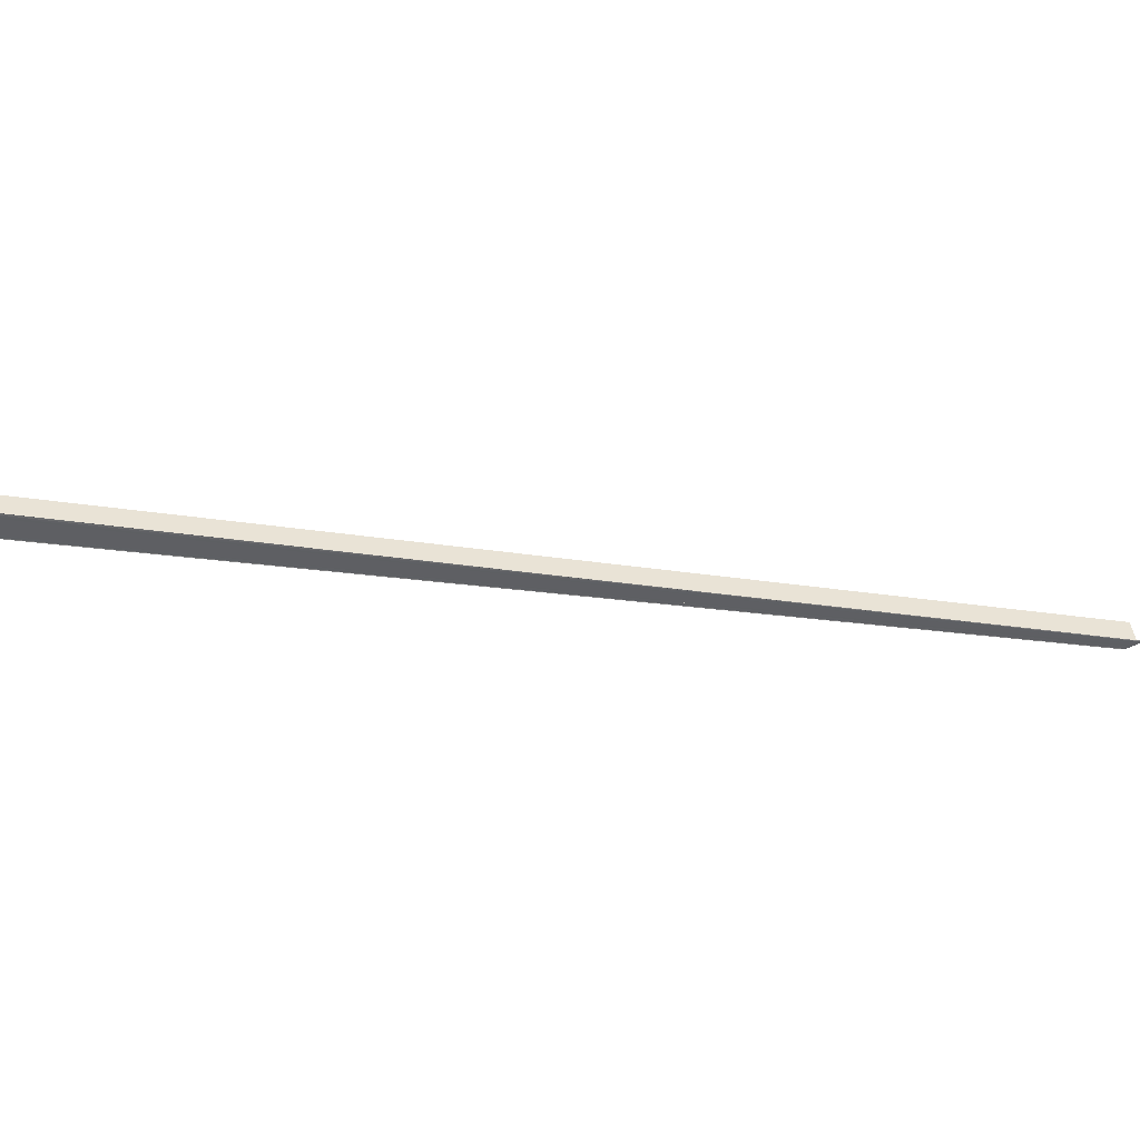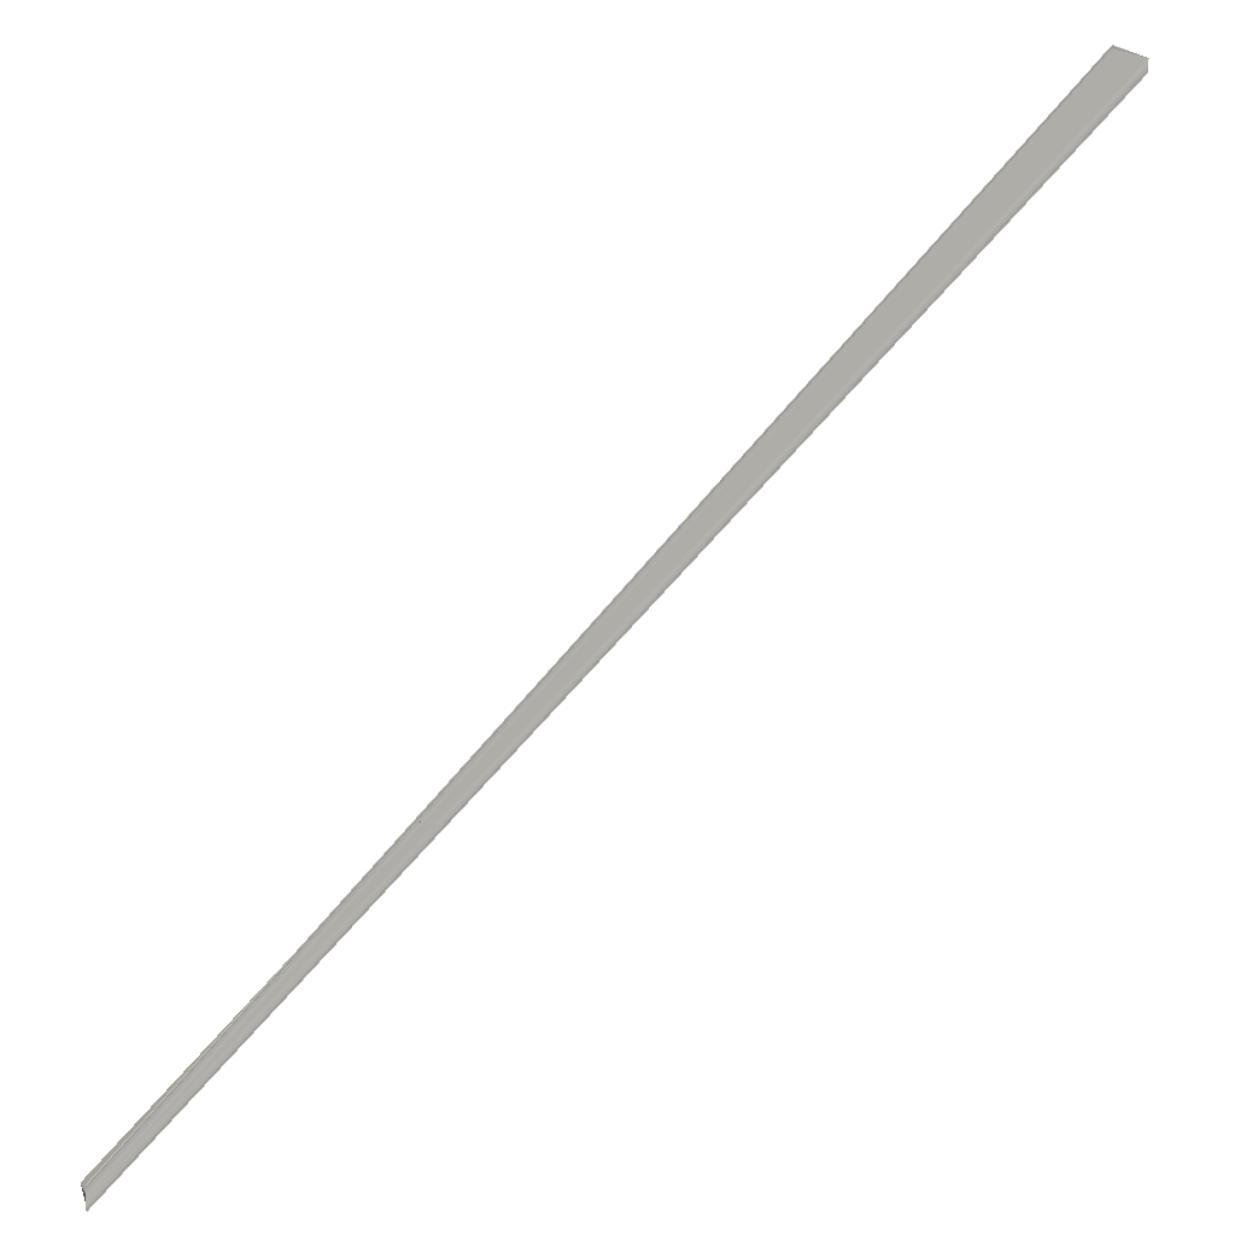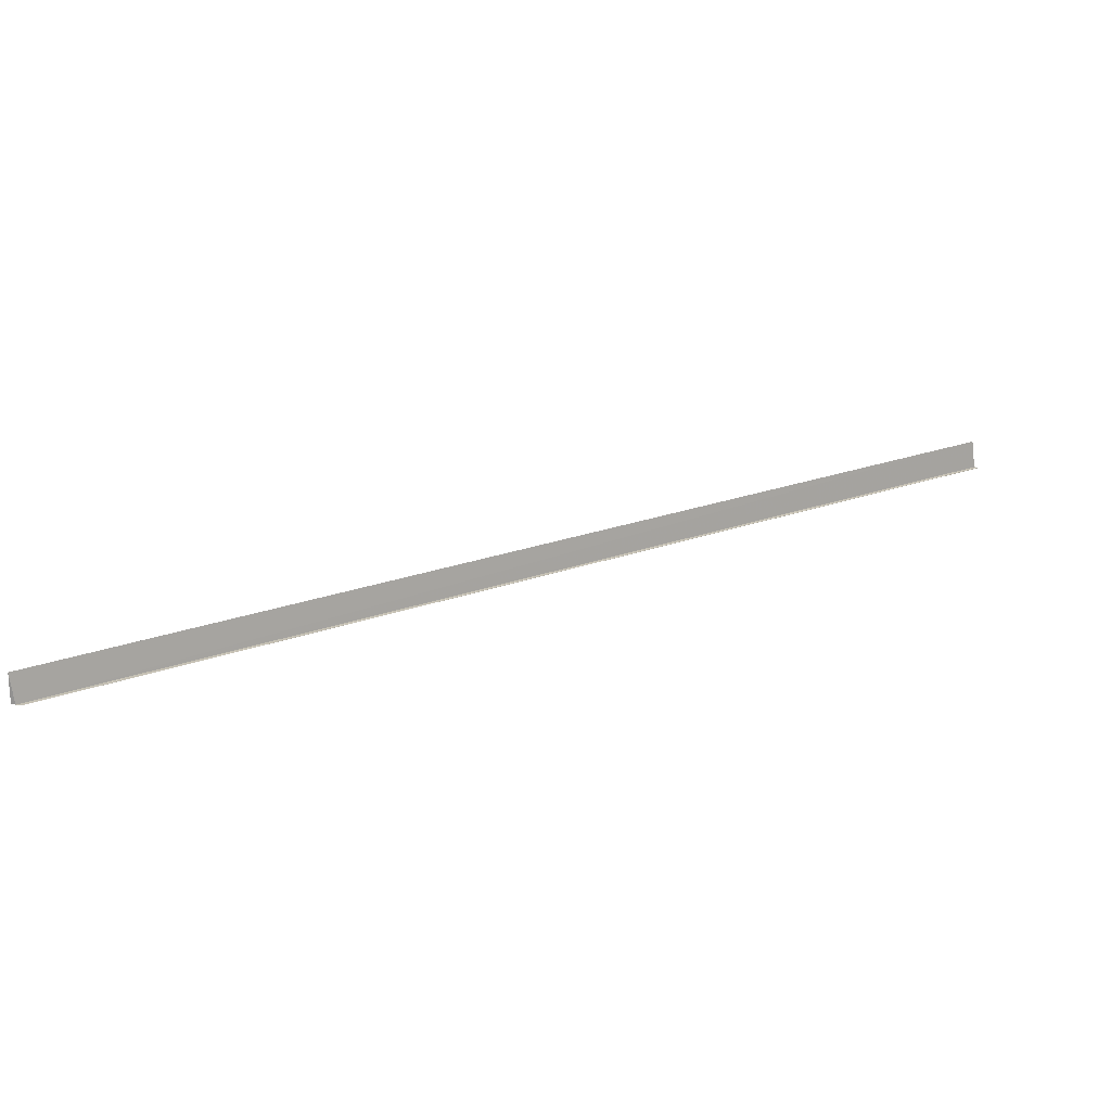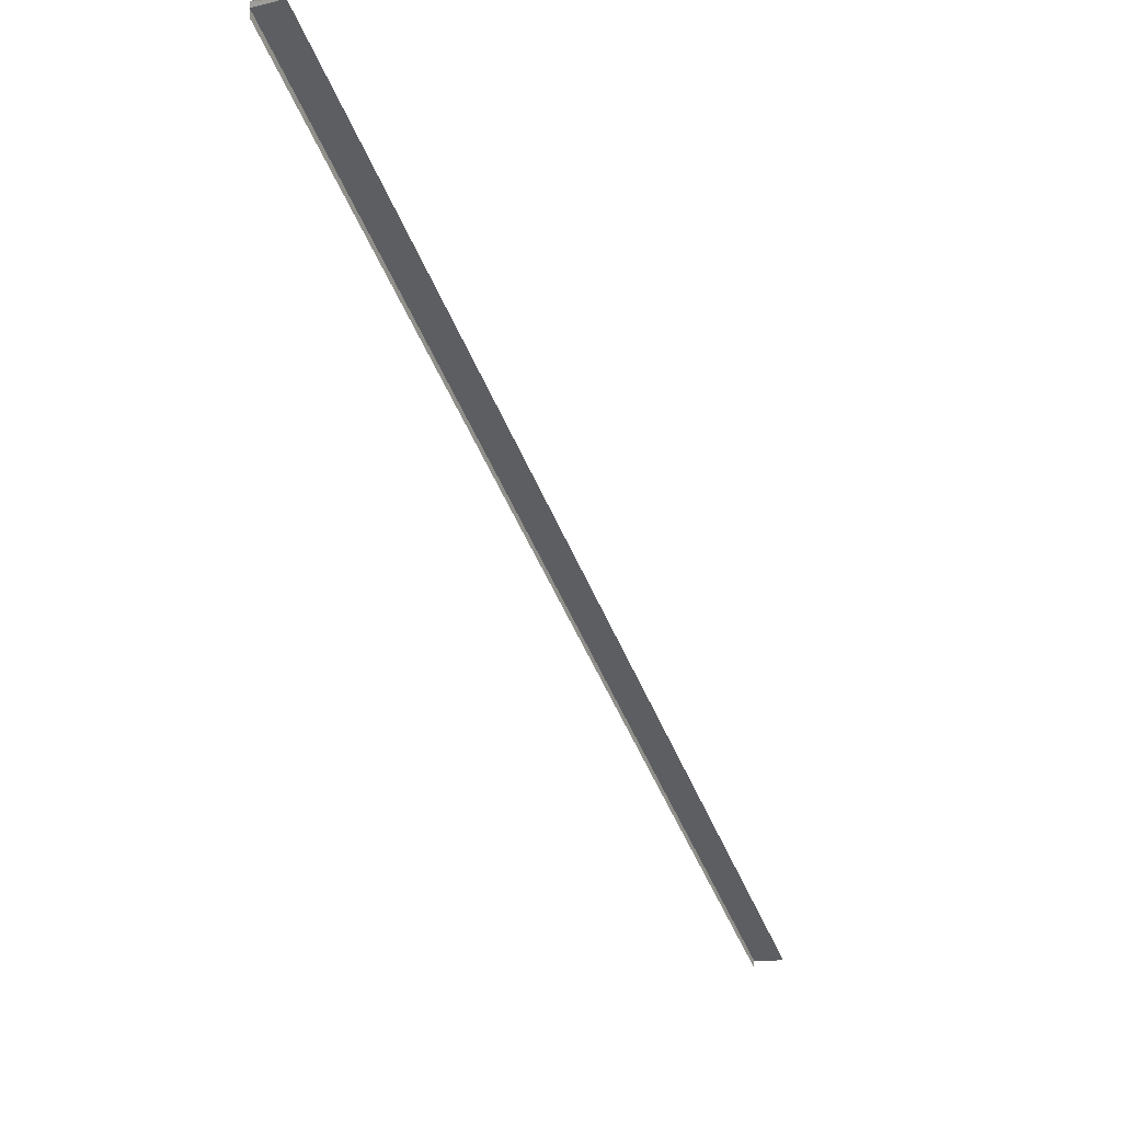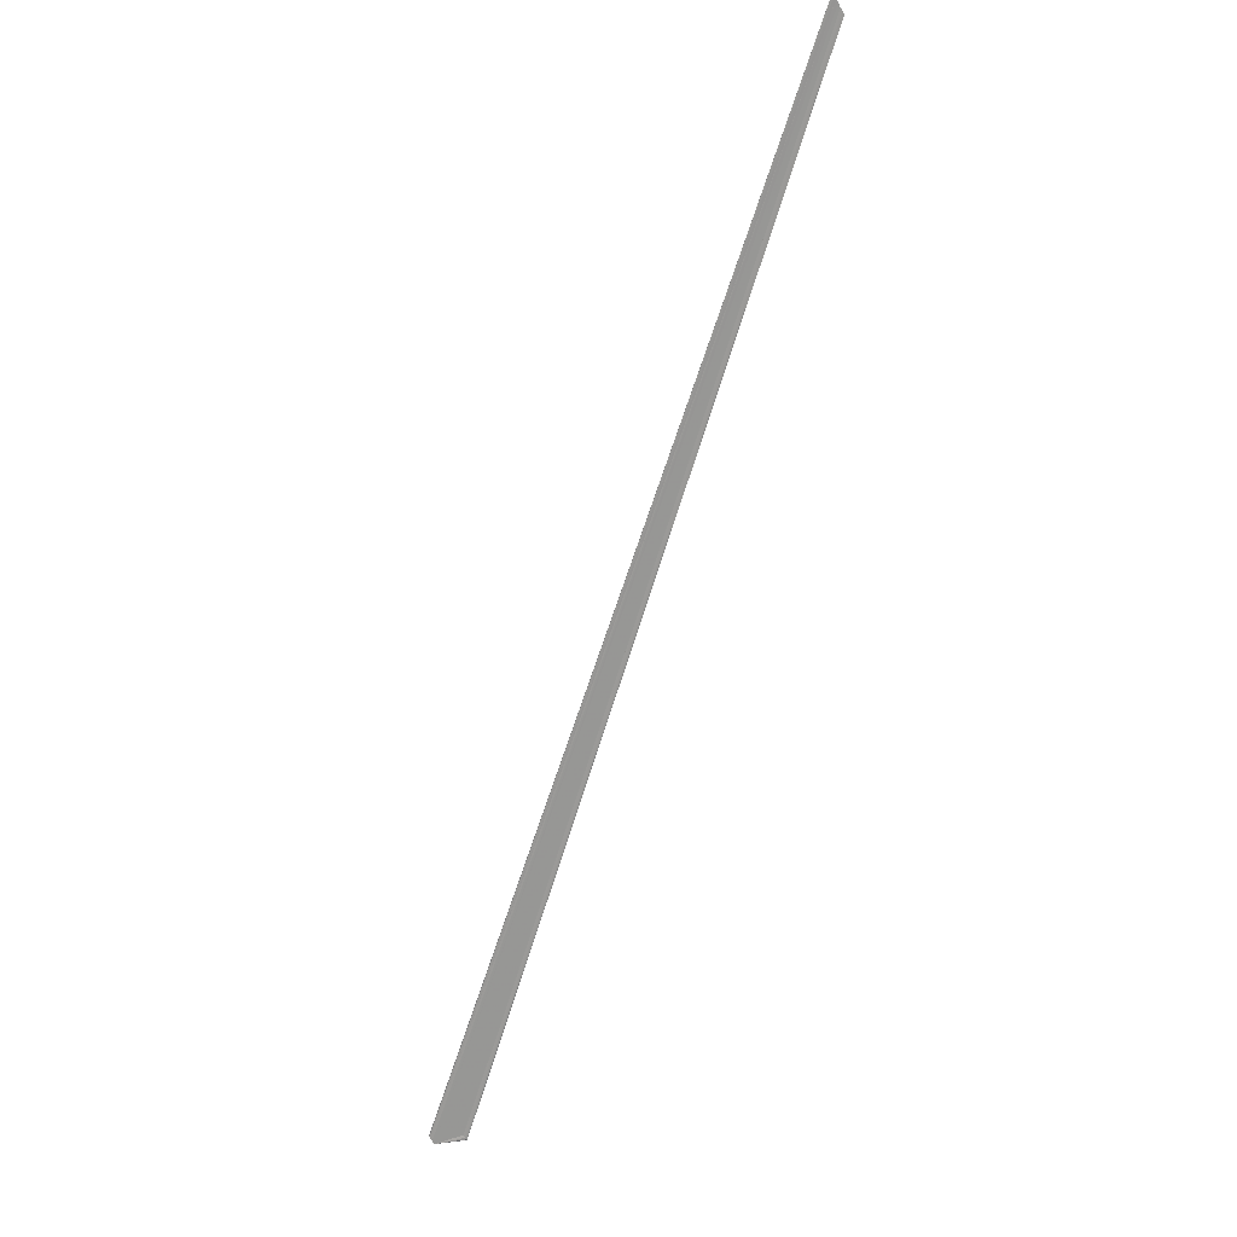
<metadata>
{"format":"obj","ext":"obj","renderer":"f3d","projection":"perspective","resolution":1024,"background":"white","views":[{"elev":-42.7,"azim":126.1,"up":"+Y"},{"elev":13.2,"azim":-17.3,"up":"+Z"},{"elev":20.8,"azim":101.1,"up":"+Y"},{"elev":3.6,"azim":118.9,"up":"+Z"},{"elev":-68.4,"azim":-152.7,"up":"+Y"}]}
</metadata>
<code>
o 27553
v 2249 1882 23.92
v 2249 1882 23.92
v 2248 1882 23.65
v 2249 1882 23.92
v 2248 1882 23.65
v 2248 1882 23.65
v 2248 1882 23.65
v 2248 1882 23.65
v 2248 1882 23.66
v 2249 1882 23.92
v 2249 1882 23.92
v 2248 1882 23.66
v 2248 1882 23.66
v 2248 1882 23.65
v 2249 1882 23.92
v 2249 1882 23.92
v 2249 1882 23.92
v 2249 1882 23.92
v 2249 1882 23.92
v 2248 1882 23.66
v 2249 1882 23.92
v 2248 1882 23.65
v 2249 1882 23.92
v 2249 1882 23.92
v 2249 1882 23.92
v 2248 1882 23.66
v 2249 1882 23.92
v 2248 1882 23.65
v 2248 1882 23.65
v 2249 1882 23.92
v 2249 1882 23.92
v 2249 1882 23.92
v 2248 1882 23.65
v 2249 1882 23.92
v 2249 1882 23.92
v 2249 1882 23.92
v 2249 1882 23.92
v 2248 1882 23.65
v 2249 1882 23.92
v 2248 1882 23.65
v 2249 1882 23.92
v 2249 1882 23.92
v 2249 1882 23.92
v 2249 1882 23.92
v 2248 1882 23.66
v 2249 1882 23.92
v 2249 1882 23.92
v 2249 1882 23.92
v 2248 1882 23.66
v 2248 1882 23.66
v 2249 1882 23.92
v 2249 1882 23.92
v 2249 1882 23.92
v 2248 1882 23.66
v 2249 1882 23.92
v 2249 1882 23.92
v 2249 1882 23.92
v 2249 1882 23.92
v 2249 1882 23.92
v 2249 1882 23.92
v 2249 1882 23.92
v 2249 1882 23.92
v 2248 1882 23.65
v 2248 1882 23.66
v 2248 1882 23.65
f 1 2 3
f 3 4 5
f 6 4 5
f 7 8 5
f 9 10 8
f 7 11 12
f 13 11 12
f 14 15 7
f 16 17 13
f 16 18 13
f 19 17 20
f 21 18 22
f 23 21 14
f 23 24 14
f 20 25 26
f 13 25 26
f 14 27 28
f 29 27 28
f 30 24 29
f 30 31 29
f 29 32 33
f 34 35 6
f 34 36 6
f 37 35 38
f 38 39 40
f 6 39 40
f 41 36 1
f 41 42 43
f 43 44 45
f 46 47 45
f 45 48 49
f 50 48 49
f 51 47 50
f 51 52 50
f 50 53 54
f 41 55 56
f 41 57 56
f 41 57 58
f 41 59 60
f 41 59 61
f 41 62 61
f 63 64 65

</code>
